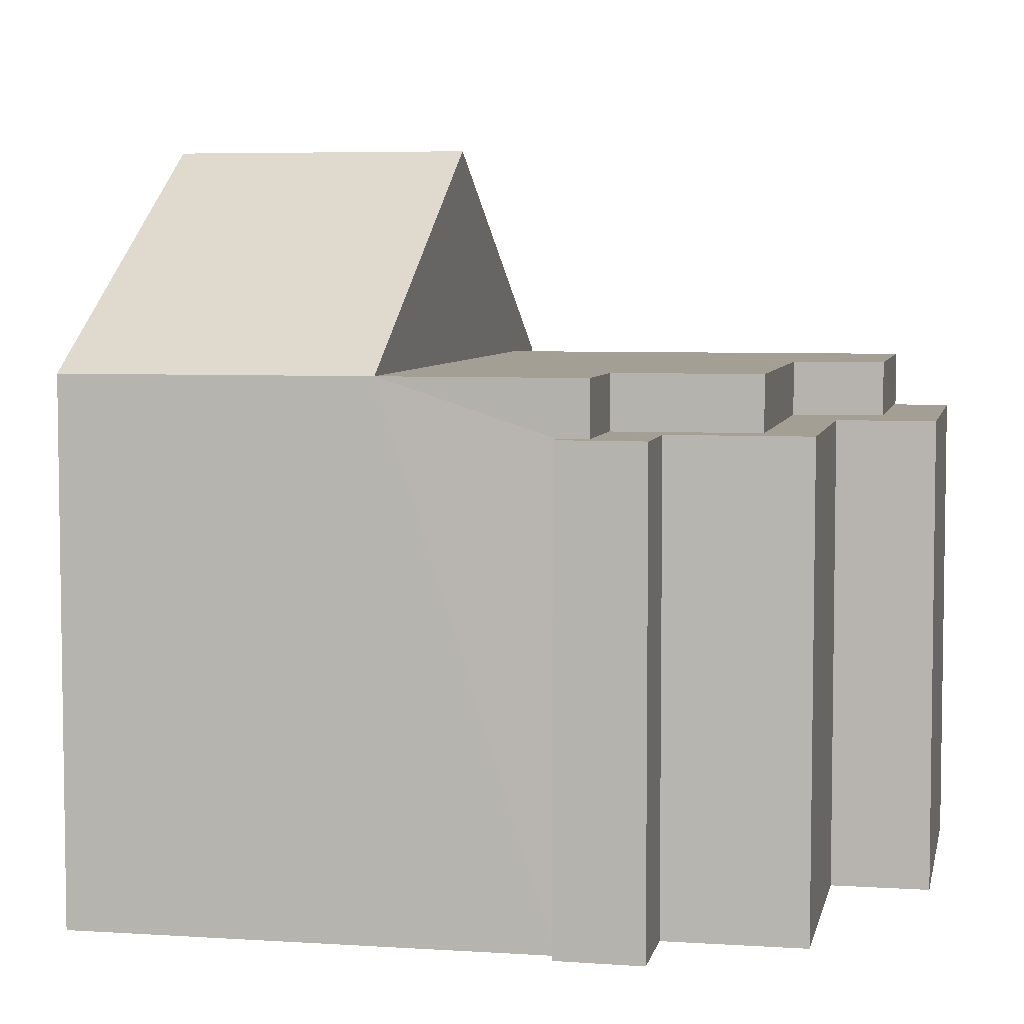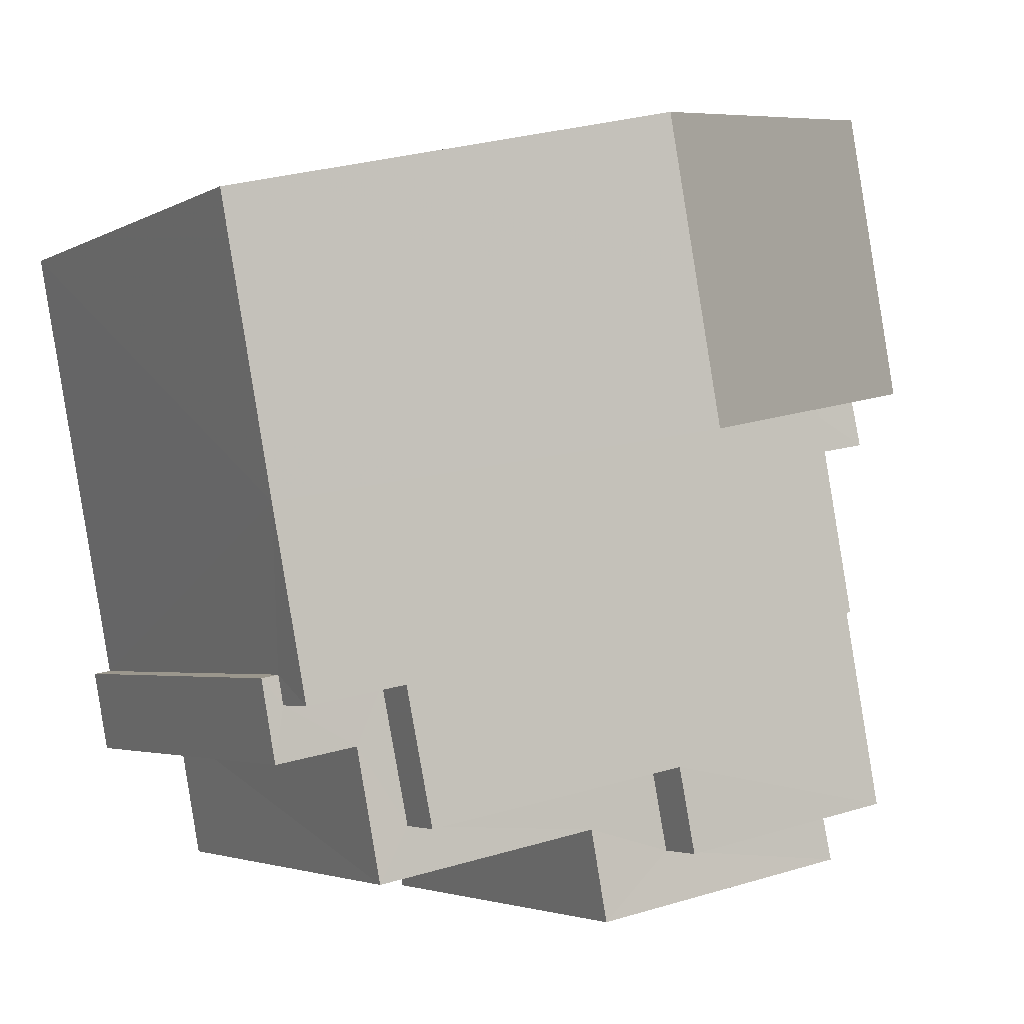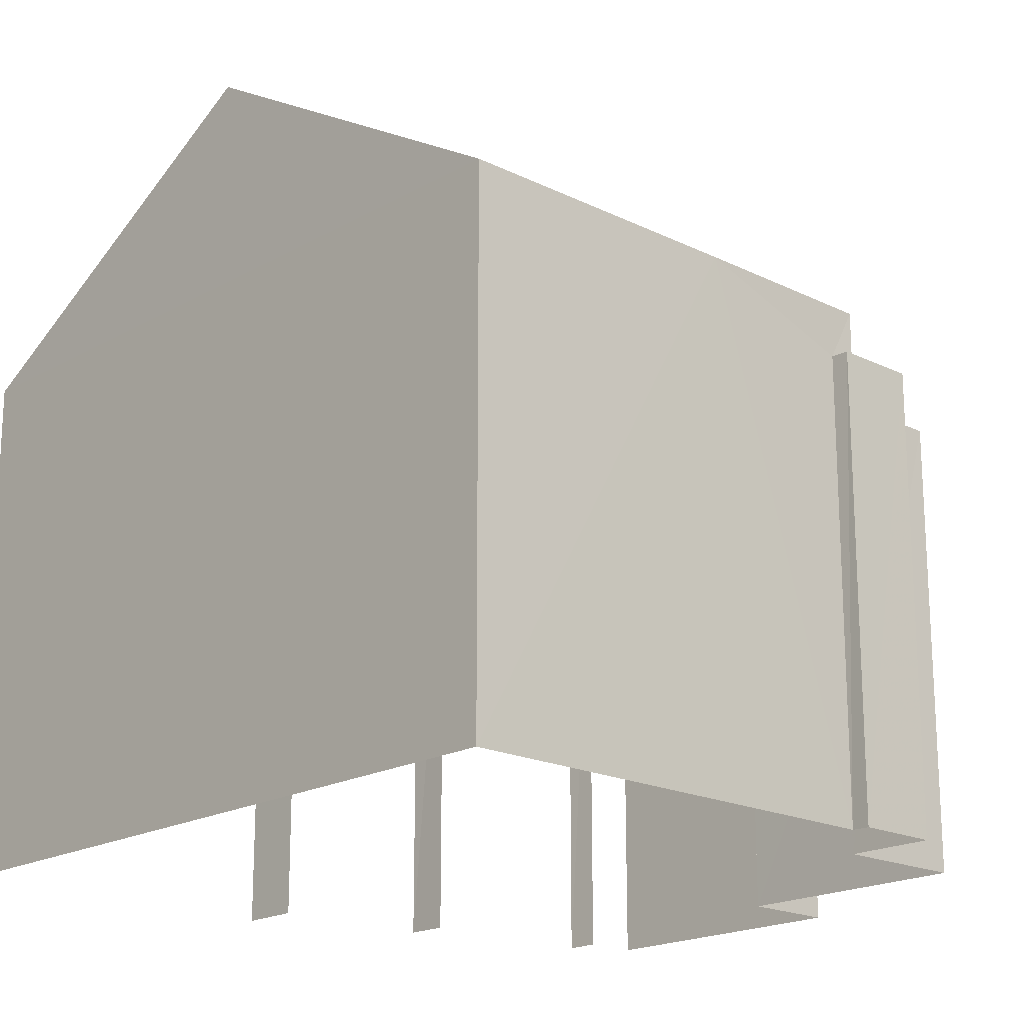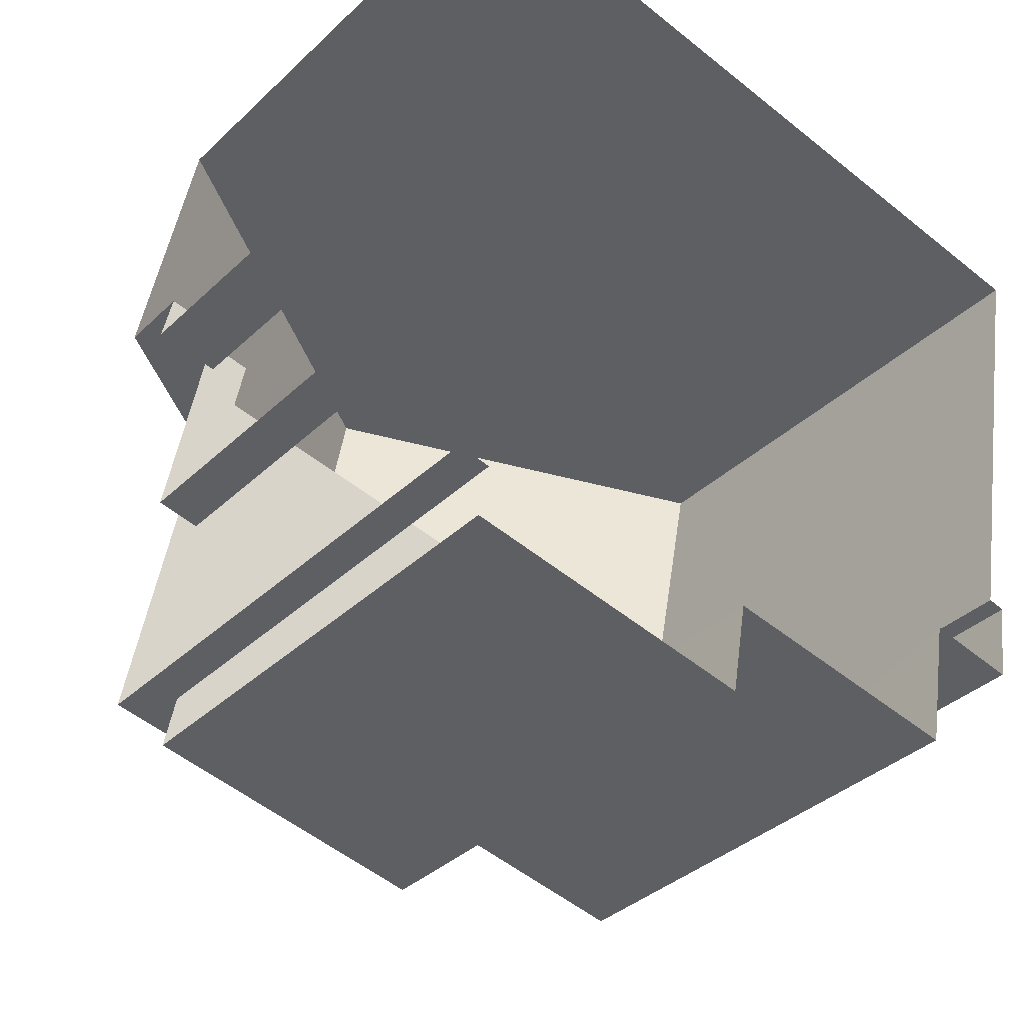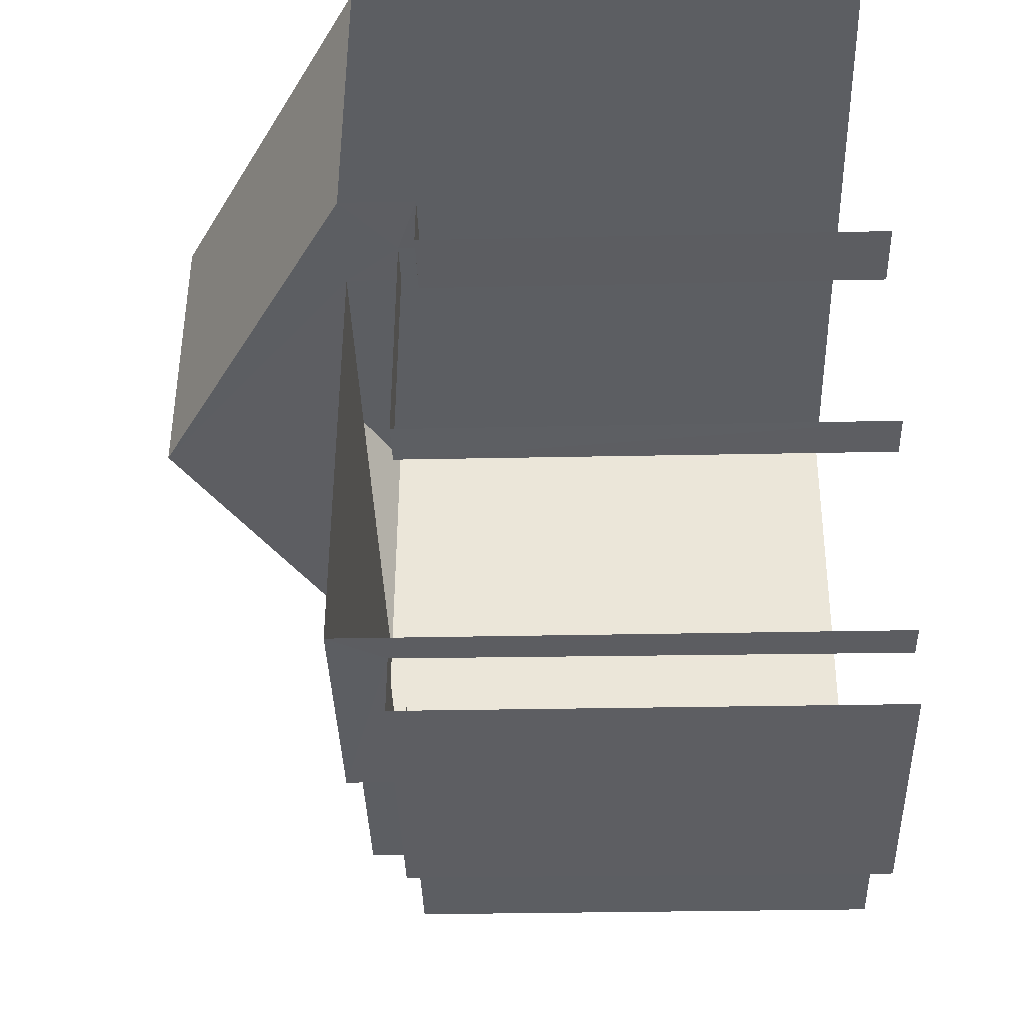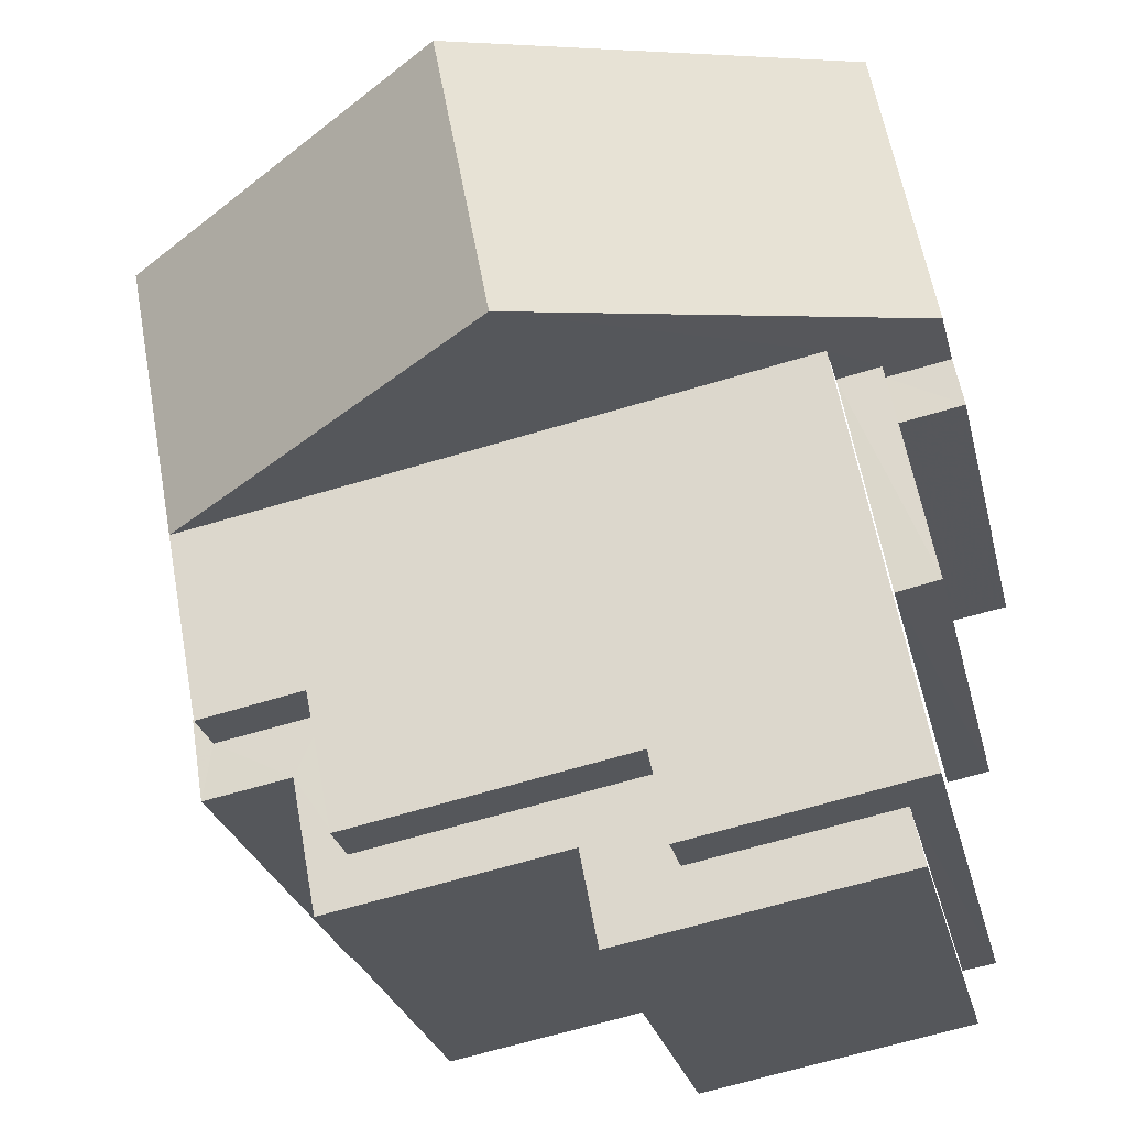
<metadata>
{"format":"obj","ext":"obj","renderer":"f3d","projection":"perspective","resolution":1024,"background":"white","views":[{"elev":5.6,"azim":-68.0,"up":"+Z"},{"elev":-3.1,"azim":-29.1,"up":"+Y"},{"elev":-19.0,"azim":-122.4,"up":"+Z"},{"elev":-36.5,"azim":140.4,"up":"+Y"},{"elev":-27.5,"azim":91.9,"up":"+Y"},{"elev":-26.3,"azim":13.0,"up":"+Y"}]}
</metadata>
<code>
v -3.737e+05 -1.05e+05 21.95
v -3.737e+05 -1.05e+05 21.95
v -3.737e+05 -1.05e+05 21.95
v -3.737e+05 -1.05e+05 21.95
v -3.737e+05 -1.051e+05 21.95
v -3.737e+05 -1.05e+05 21.95
v -3.736e+05 -1.05e+05 21.95
v -3.737e+05 -1.05e+05 21.95
v -3.736e+05 -1.05e+05 21.94
v -3.736e+05 -1.05e+05 21.95
v -3.737e+05 -1.051e+05 21.95
v -3.736e+05 -1.051e+05 21.95
v -3.736e+05 -1.05e+05 21.94
v -3.736e+05 -1.05e+05 21.95
v -3.736e+05 -1.05e+05 21.95
v -3.736e+05 -1.05e+05 21.95
v -3.736e+05 -1.05e+05 31.54
v -3.736e+05 -1.05e+05 31.54
v -3.736e+05 -1.05e+05 31.54
v -3.736e+05 -1.05e+05 31.54
v -3.736e+05 -1.05e+05 32
v -3.736e+05 -1.05e+05 32
v -3.736e+05 -1.05e+05 32
v -3.736e+05 -1.05e+05 32
v -3.737e+05 -1.051e+05 33.16
v -3.736e+05 -1.05e+05 33.16
v -3.737e+05 -1.05e+05 33.16
v -3.736e+05 -1.05e+05 33.16
v -3.737e+05 -1.05e+05 33.17
v -3.737e+05 -1.05e+05 33.16
v -3.737e+05 -1.05e+05 33.16
v -3.737e+05 -1.05e+05 33.16
v -3.737e+05 -1.05e+05 32
v -3.737e+05 -1.05e+05 32
v -3.737e+05 -1.05e+05 32
v -3.737e+05 -1.05e+05 32.01
v -3.737e+05 -1.05e+05 32
v -3.737e+05 -1.05e+05 32
v -3.737e+05 -1.051e+05 32.01
v -3.737e+05 -1.05e+05 32.01
v -3.737e+05 -1.051e+05 32
v -3.736e+05 -1.051e+05 32
v -3.736e+05 -1.05e+05 32
v -3.737e+05 -1.051e+05 32.01
v -3.737e+05 -1.05e+05 32
v -3.737e+05 -1.05e+05 32
v -3.737e+05 -1.05e+05 37.77
v -3.736e+05 -1.05e+05 33.16
v -3.736e+05 -1.05e+05 33.16
v -3.737e+05 -1.05e+05 37.77
v -3.737e+05 -1.05e+05 33.16
f 1 2 3
f 3 2 4
f 5 4 6
f 7 2 8
f 9 7 8
f 10 11 6
f 12 11 10
f 13 7 9
f 14 10 15
f 16 15 7
f 4 2 7
f 6 4 7
f 10 6 15
f 15 6 7
f 49 20 9
f 9 20 13
f 49 48 20
f 13 20 19
f 10 42 12
f 10 43 42
f 16 18 23
f 23 18 24
f 16 7 18
f 24 18 17
f 14 22 26
f 26 22 28
f 14 15 22
f 28 22 21
f 17 18 19
f 20 17 19
f 21 22 23
f 24 21 23
f 25 26 27
f 26 28 27
f 29 27 30
f 30 28 31
f 30 31 32
f 27 28 30
f 33 34 35
f 35 36 33
f 37 33 38
f 39 40 38
f 33 36 38
f 41 42 43
f 41 44 42
f 45 44 41
f 39 45 40
f 38 40 37
f 46 40 45
f 45 41 46
f 47 48 49
f 50 47 49
f 51 31 47
f 50 51 47
f 46 25 27
f 46 41 25
f 17 20 24
f 20 48 24
f 28 47 31
f 28 48 47
f 21 24 28
f 24 48 28
f 37 30 32
f 33 37 32
f 22 15 16
f 23 22 16
f 36 1 3
f 36 35 1
f 39 5 6
f 45 39 6
f 44 11 12
f 42 44 12
f 36 3 4
f 38 36 4
f 46 27 29
f 40 46 29
f 50 49 51
f 49 9 51
f 9 8 51
f 37 29 30
f 37 40 29
f 18 13 19
f 18 7 13
f 44 6 11
f 44 45 6
f 39 4 5
f 39 38 4
f 2 1 35
f 34 2 35
f 10 14 43
f 14 26 43
f 43 25 41
f 43 26 25
f 51 8 31
f 8 2 31
f 31 34 32
f 32 34 33
f 2 34 31

</code>
